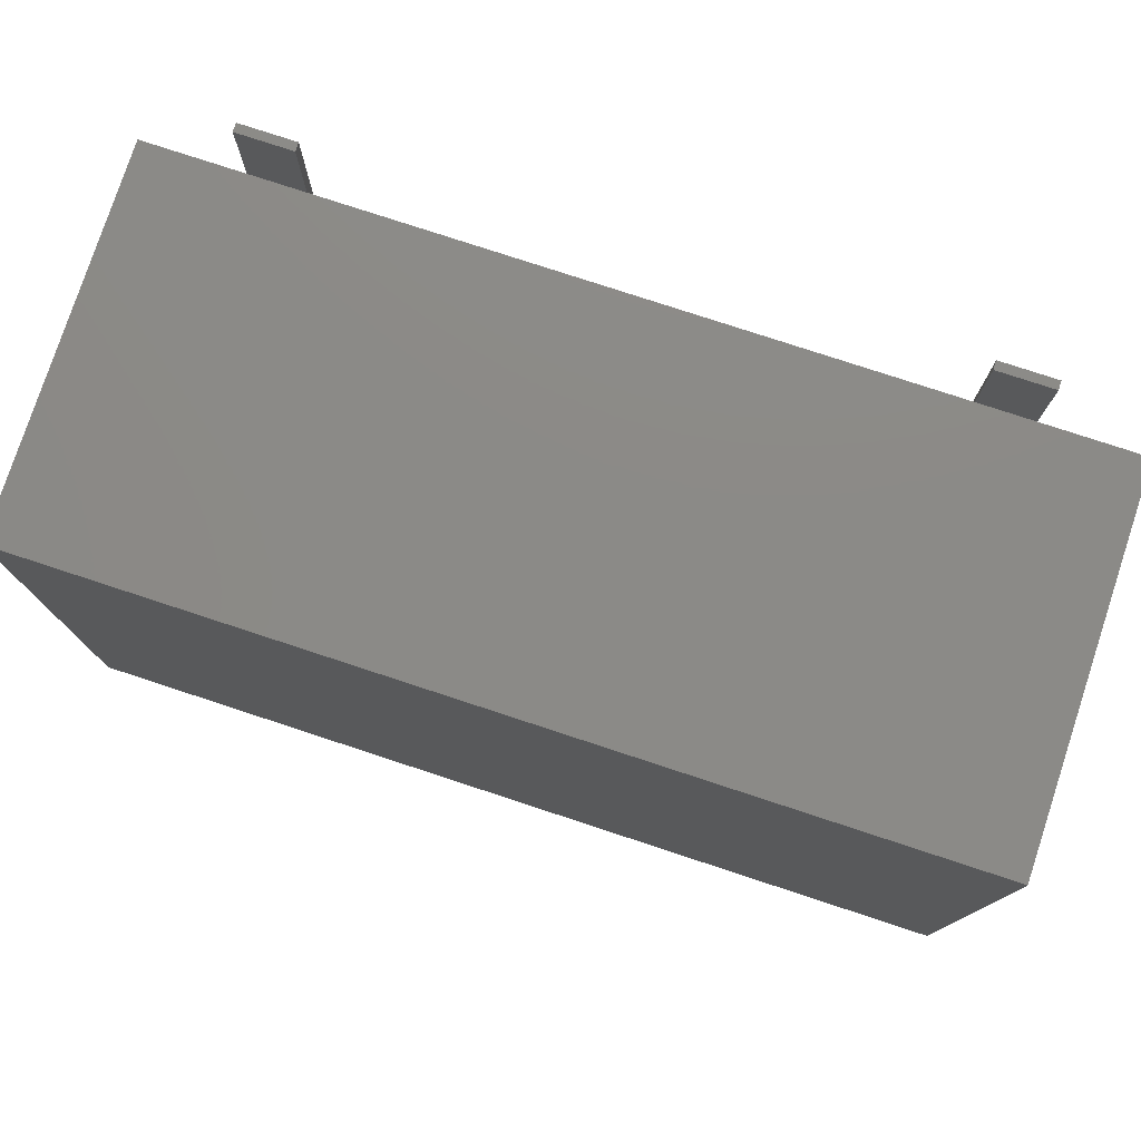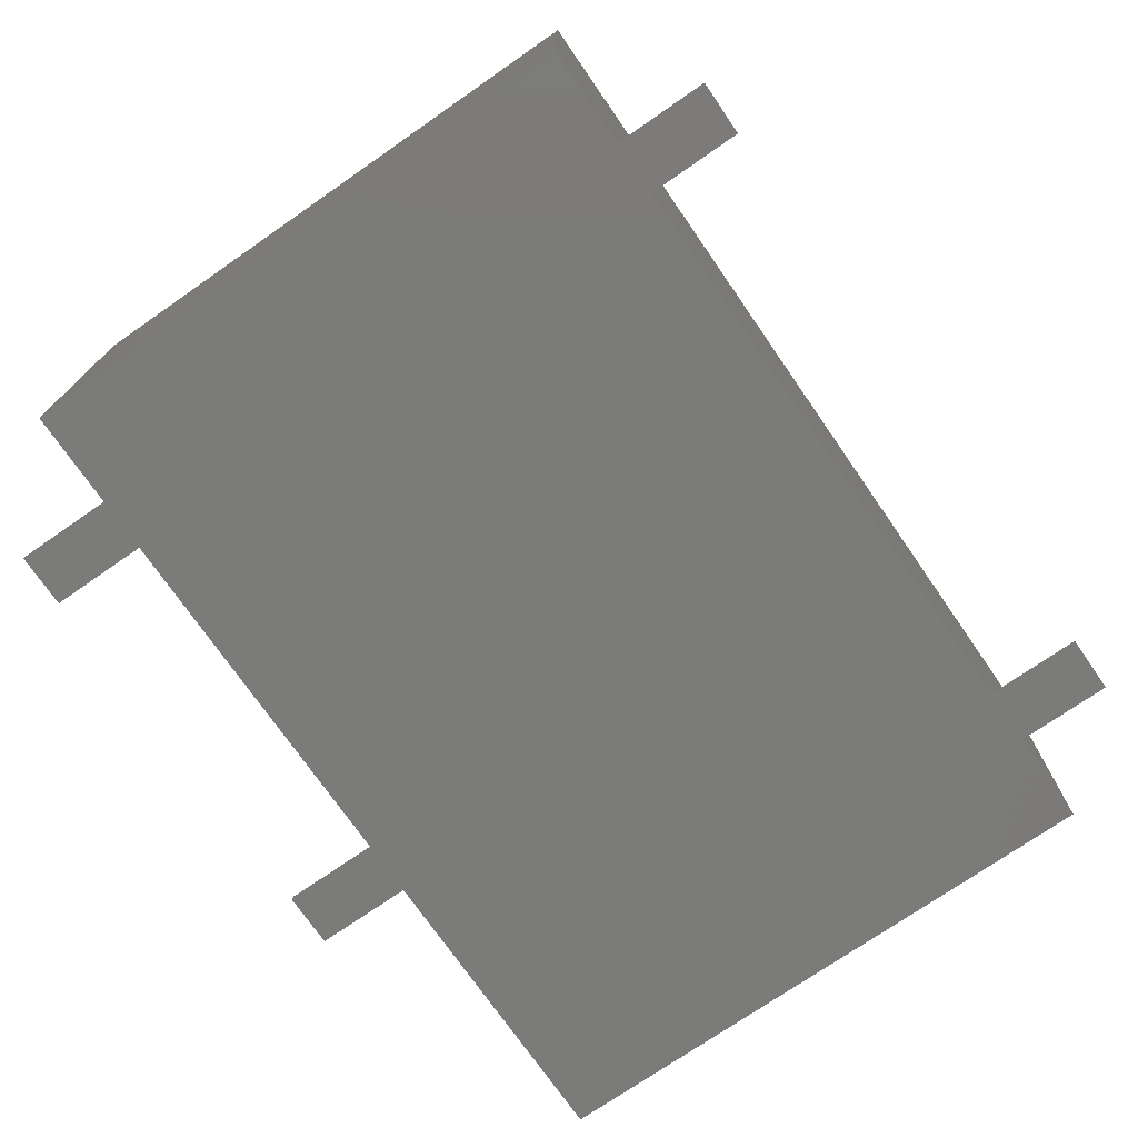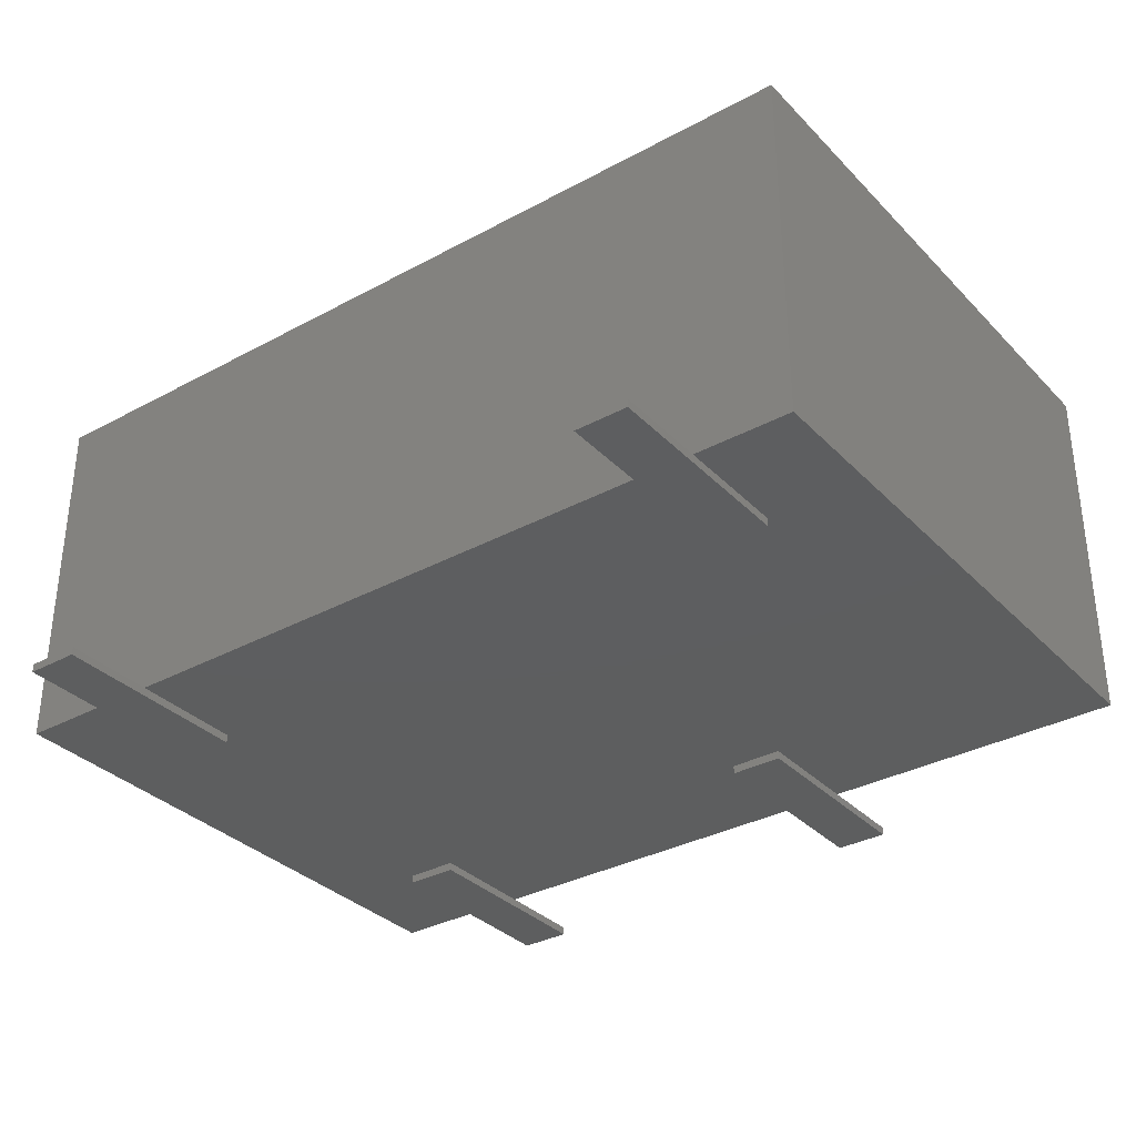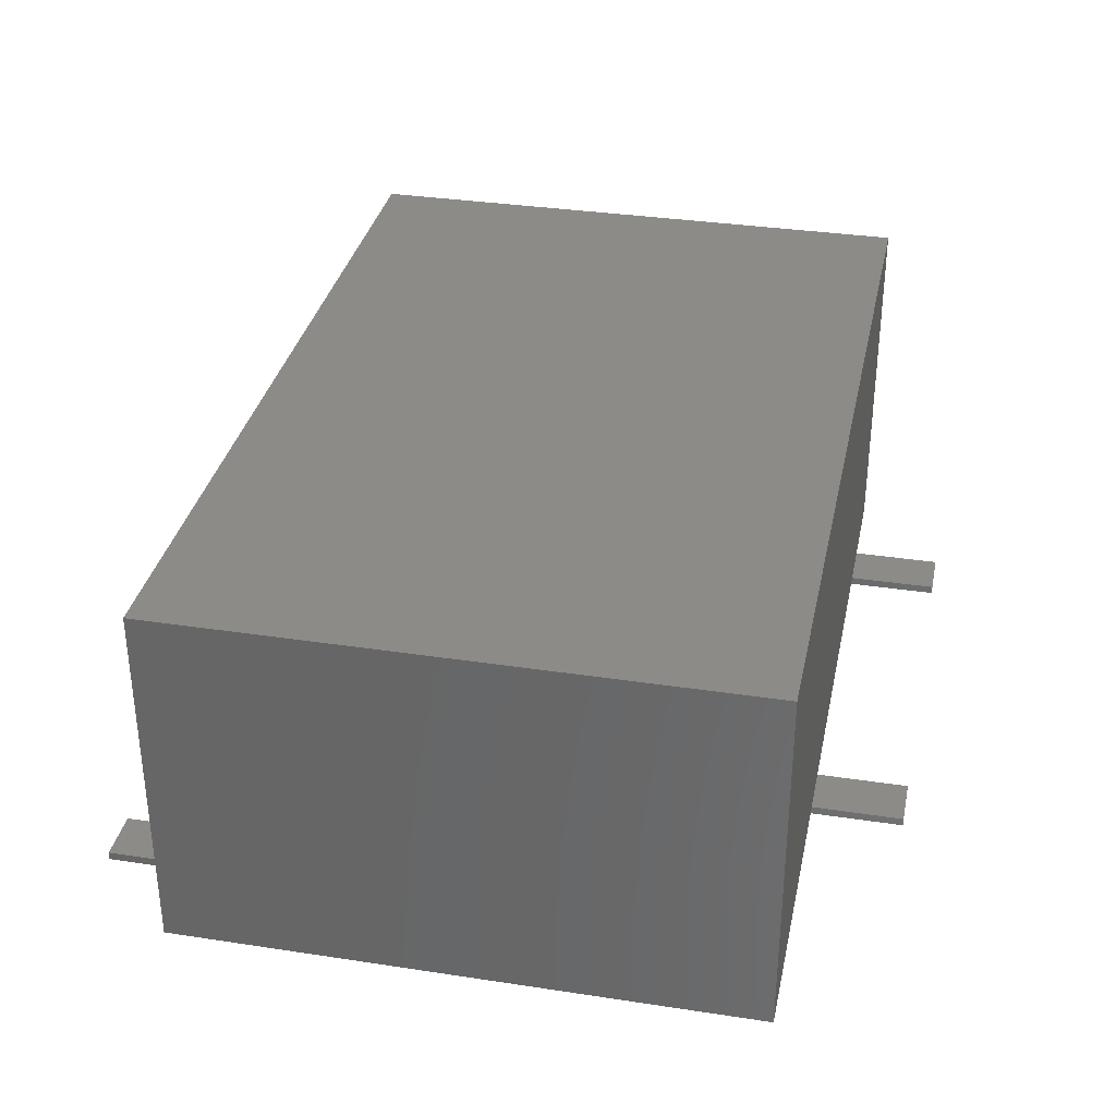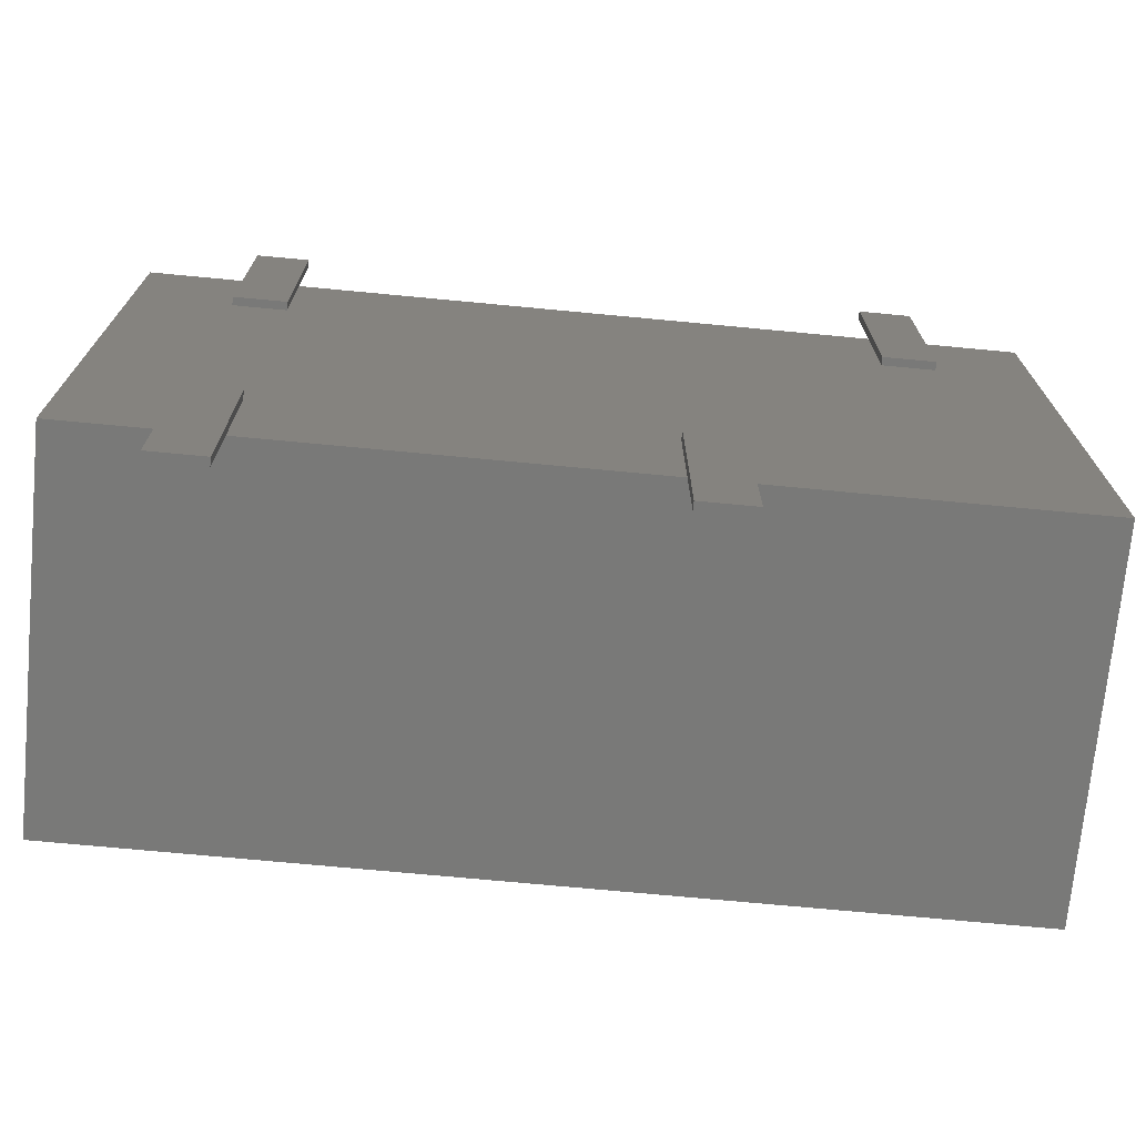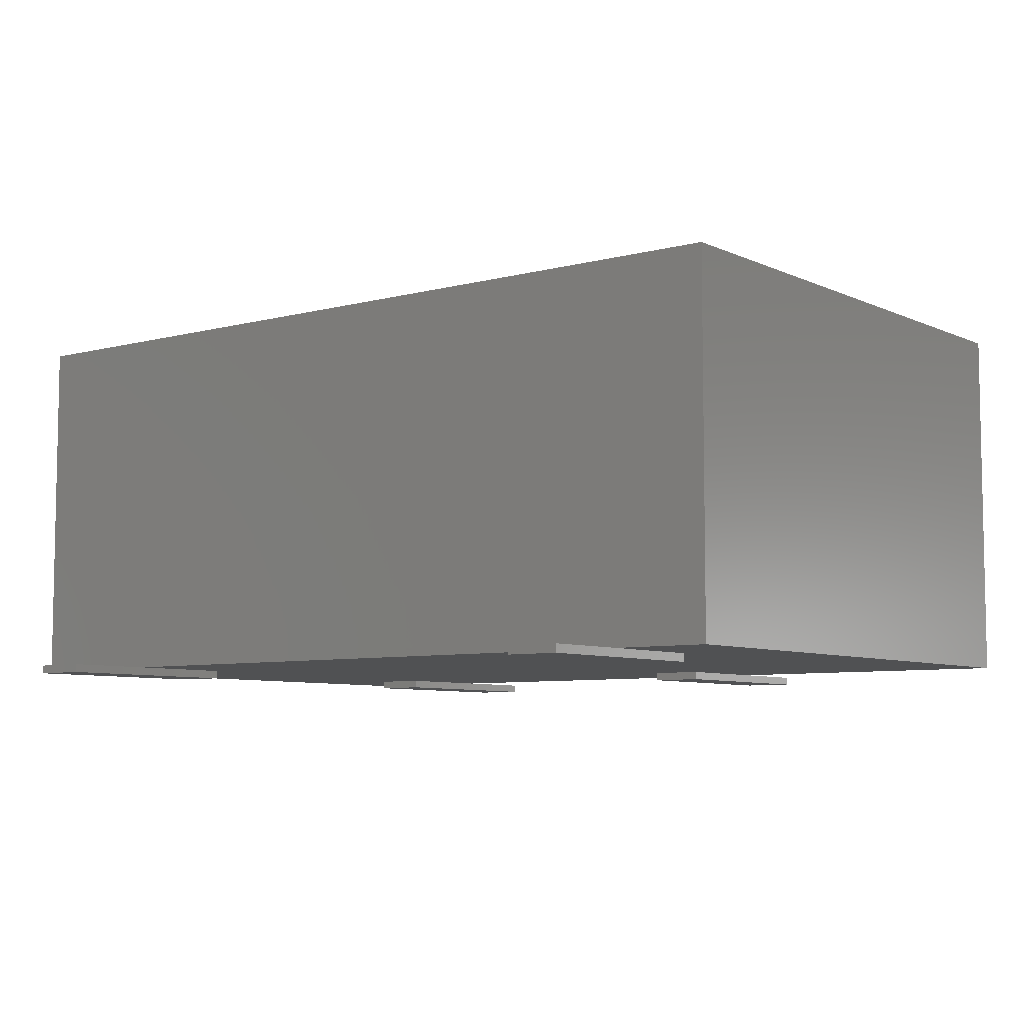
<metadata>
{"format":"stl","ext":"stl","renderer":"f3d","projection":"perspective","resolution":1024,"background":"white","views":[{"elev":78.0,"azim":18.2,"up":"+Y"},{"elev":-74.0,"azim":124.7,"up":"+Z"},{"elev":-33.6,"azim":-143.5,"up":"+Z"},{"elev":33.8,"azim":-78.3,"up":"+Z"},{"elev":-72.0,"azim":174.6,"up":"+Y"},{"elev":-6.9,"azim":-142.5,"up":"+Z"}]}
</metadata>
<code>
# stl→obj: 40 verts, 60 faces
v 5.3 3.5 0.1
v -5.3 3.5 0.1
v -5.3 3.5 4.5
v 5.3 3.5 4.5
v 5.3 -3.5 0.1
v 5.3 -3.5 4.5
v -5.3 -3.5 0.1
v -5.3 -3.5 4.5
v -1.59 -2.12 0.1
v -1.59 -2.12 0
v -1.59 -4.62 0.1
v -1.59 -4.62 0
v -0.95 -4.62 0.1
v -0.95 -2.12 0
v -0.95 -2.12 0.1
v -0.95 -4.62 0
v 3.49 -2.12 0.1
v 3.49 -2.12 0
v 3.49 -4.62 0.1
v 3.49 -4.62 0
v 4.13 -4.62 0.1
v 4.13 -2.12 0
v 4.13 -2.12 0.1
v 4.13 -4.62 0
v 3.49 4.62 0.1
v 3.49 4.62 0
v 3.49 2.12 0.1
v 3.49 2.12 0
v 4.13 2.12 0.1
v 4.13 4.62 0
v 4.13 4.62 0.1
v 4.13 2.12 0
v -4.13 4.62 0.1
v -4.13 4.62 0
v -4.13 2.12 0.1
v -4.13 2.12 0
v -3.49 2.12 0.1
v -3.49 4.62 0
v -3.49 4.62 0.1
v -3.49 2.12 0
f 1 2 3
f 1 3 4
f 5 1 4
f 5 4 6
f 7 5 6
f 7 6 8
f 2 7 8
f 2 8 3
f 5 7 1
f 7 2 1
f 4 8 6
f 4 3 8
f 9 10 11
f 10 12 11
f 13 14 15
f 13 16 14
f 11 12 16
f 11 16 13
f 14 10 9
f 15 14 9
f 16 12 10
f 16 10 14
f 9 11 13
f 15 9 13
f 17 18 19
f 18 20 19
f 21 22 23
f 21 24 22
f 20 24 21
f 19 20 21
f 23 22 18
f 23 18 17
f 20 18 22
f 24 20 22
f 23 17 19
f 23 19 21
f 25 26 27
f 26 28 27
f 29 30 31
f 29 32 30
f 28 32 29
f 27 28 29
f 31 30 26
f 31 26 25
f 28 26 30
f 32 28 30
f 31 25 27
f 31 27 29
f 33 34 35
f 34 36 35
f 37 38 39
f 37 40 38
f 36 40 37
f 35 36 37
f 39 38 34
f 39 34 33
f 36 34 38
f 40 36 38
f 39 33 35
f 39 35 37

</code>
